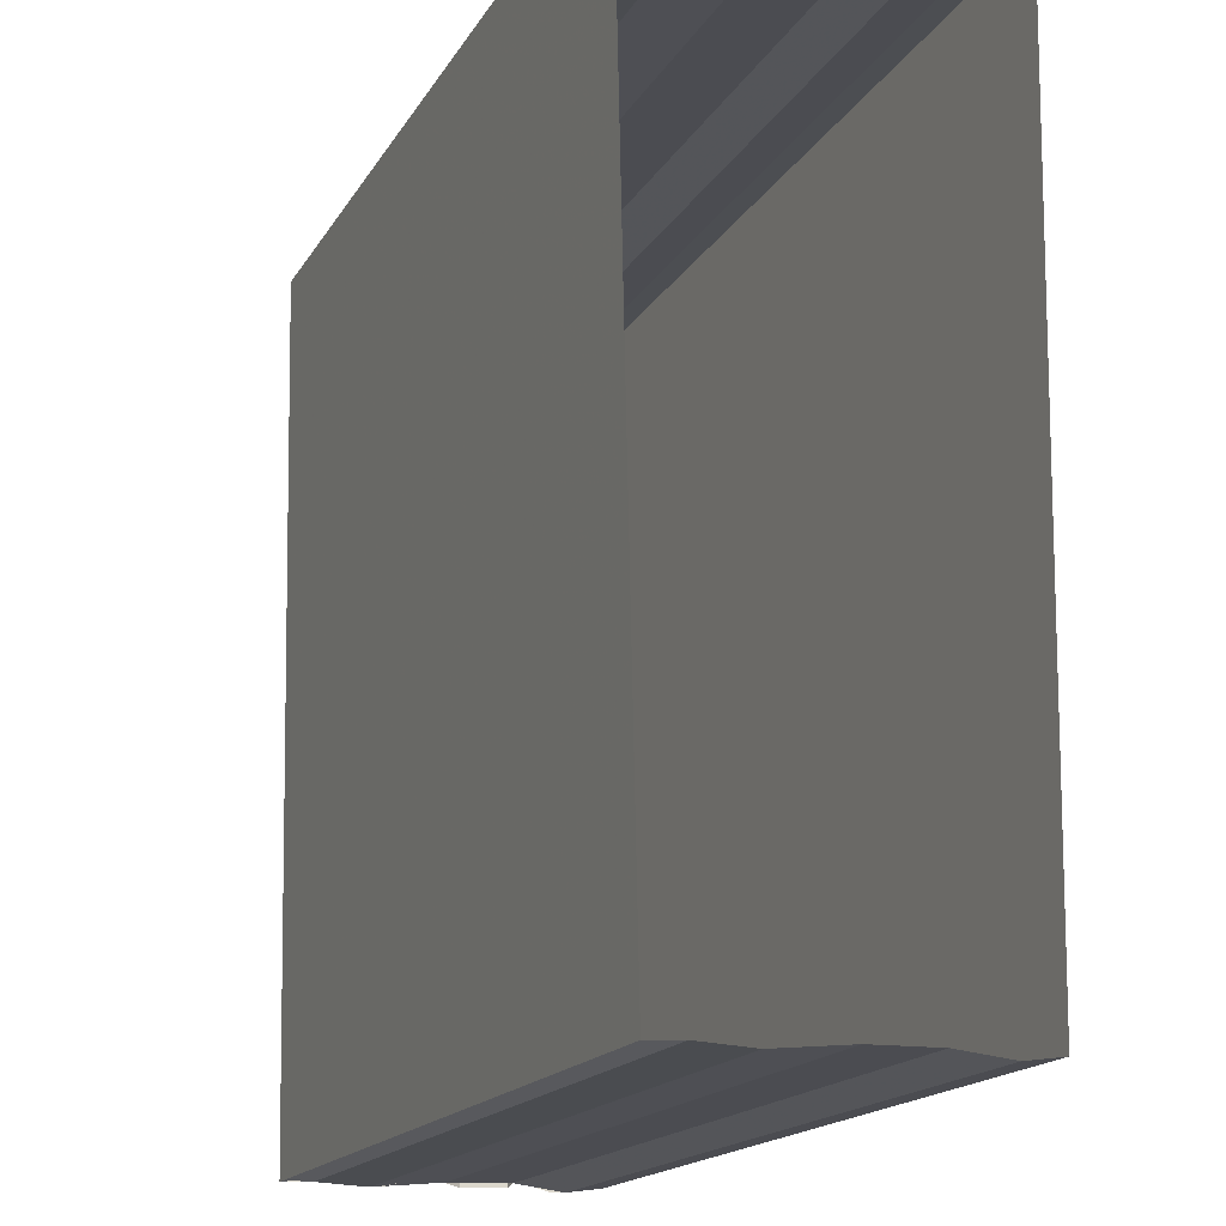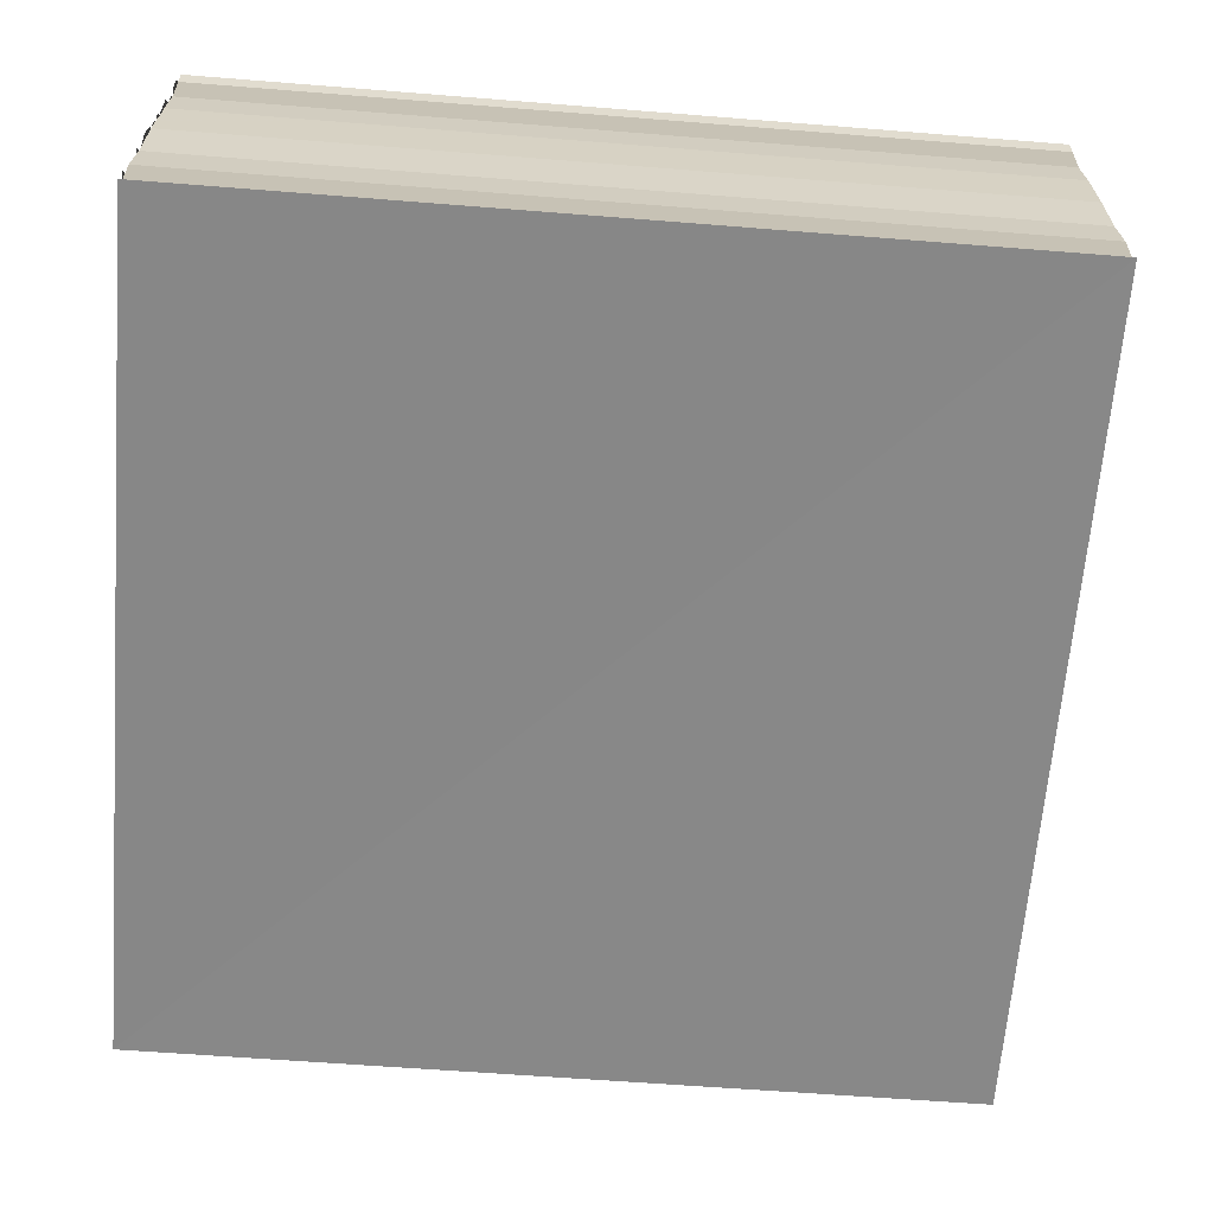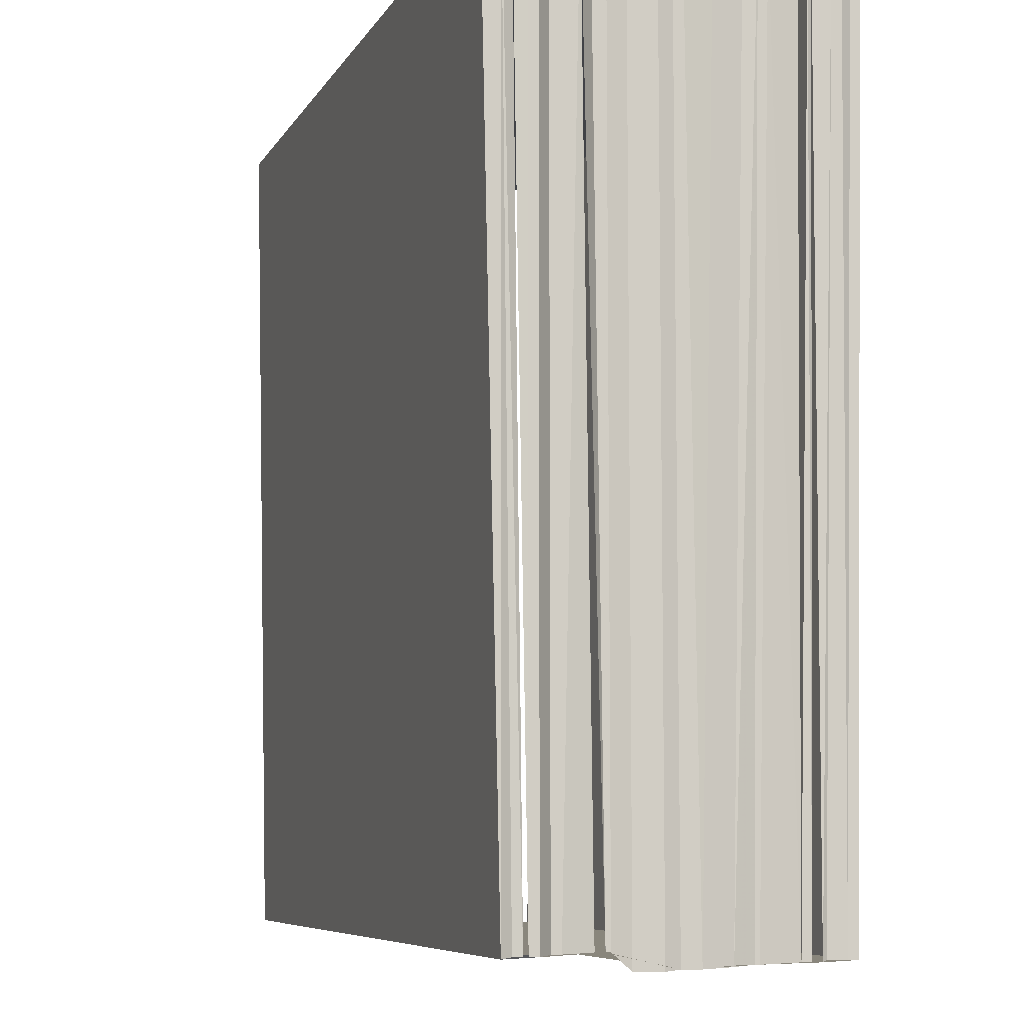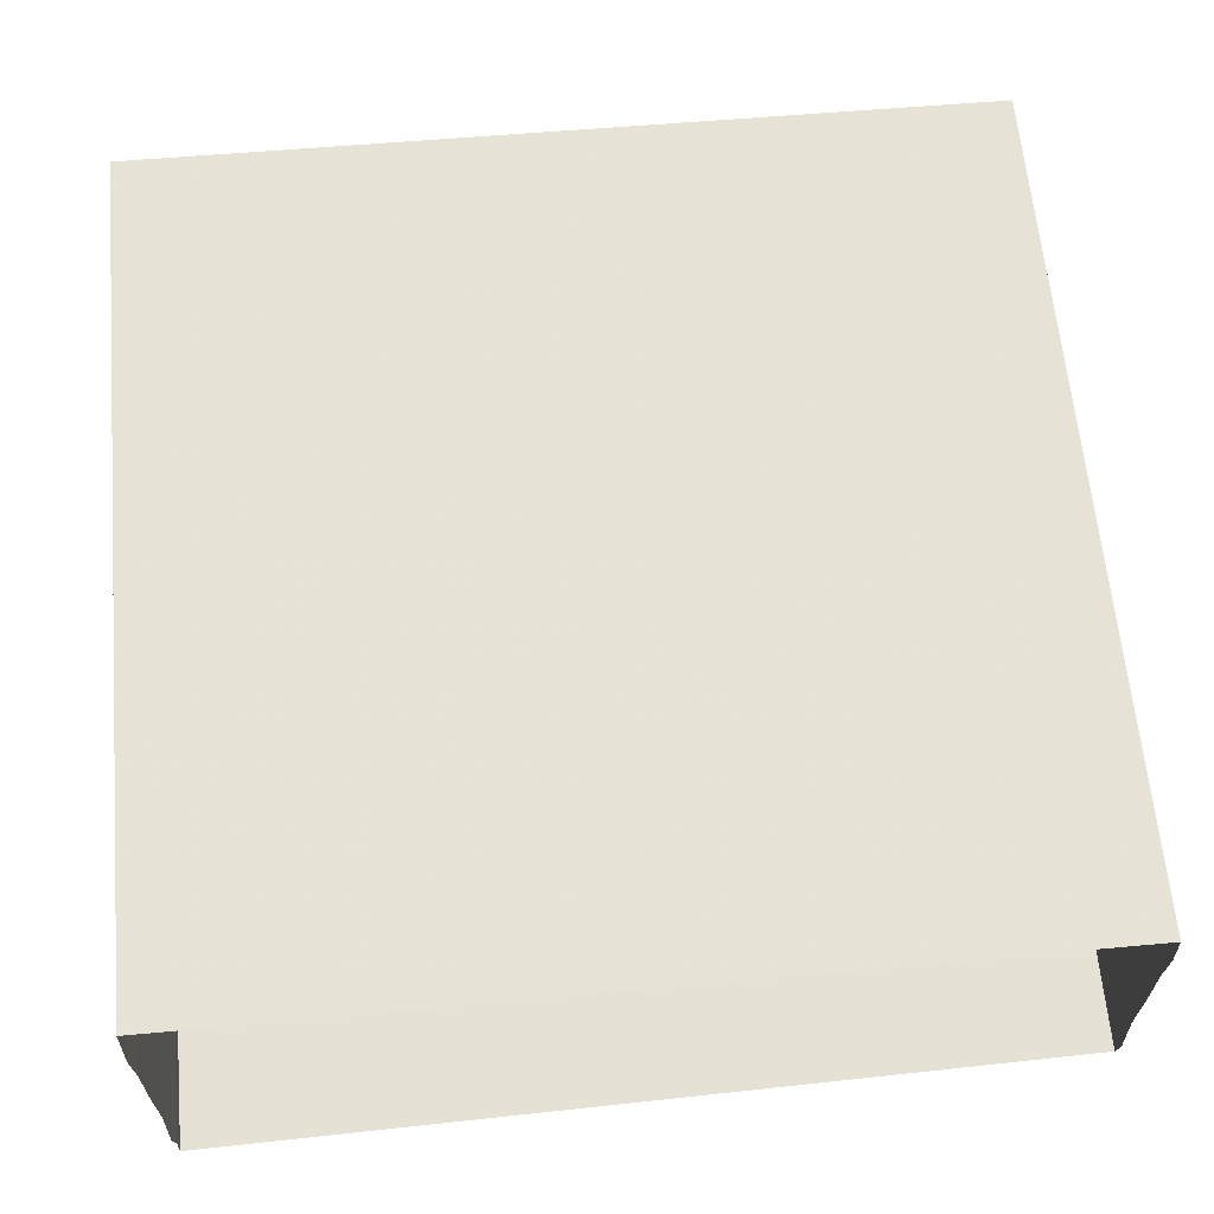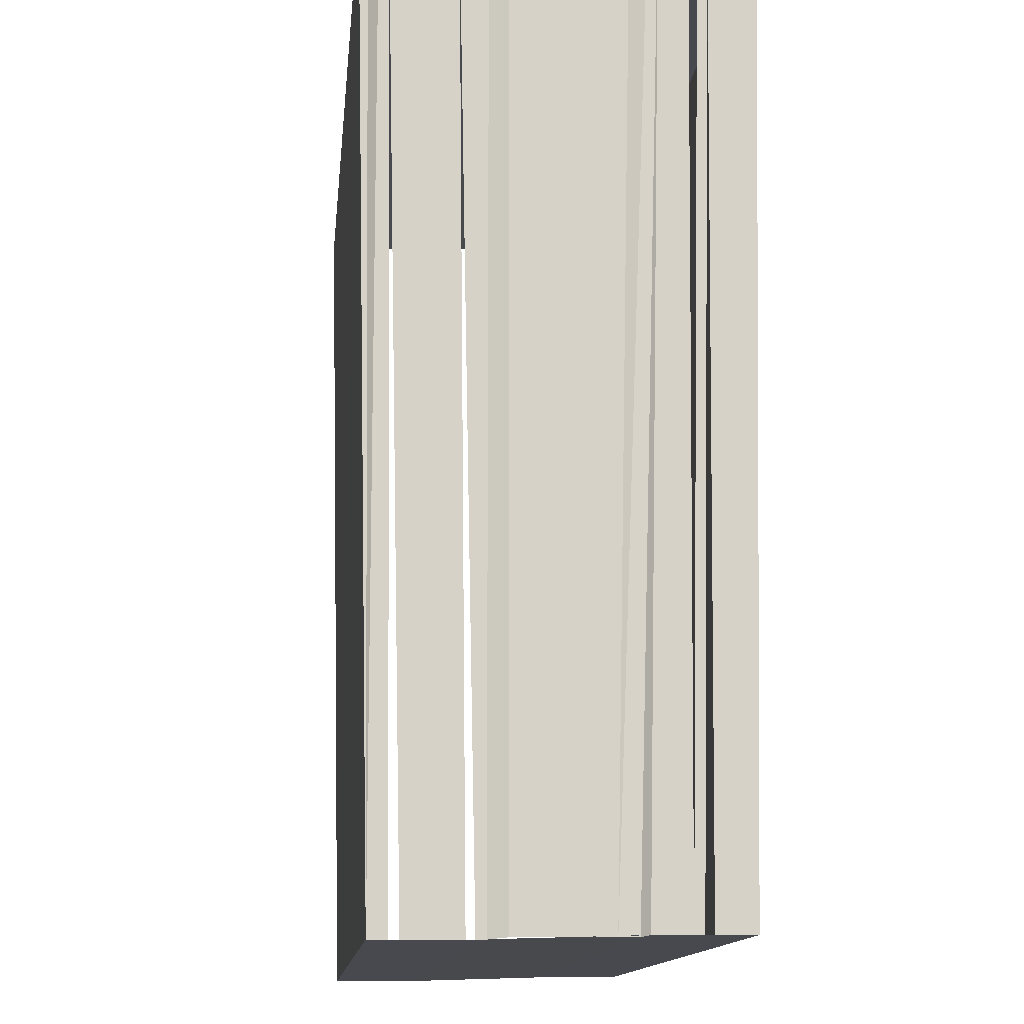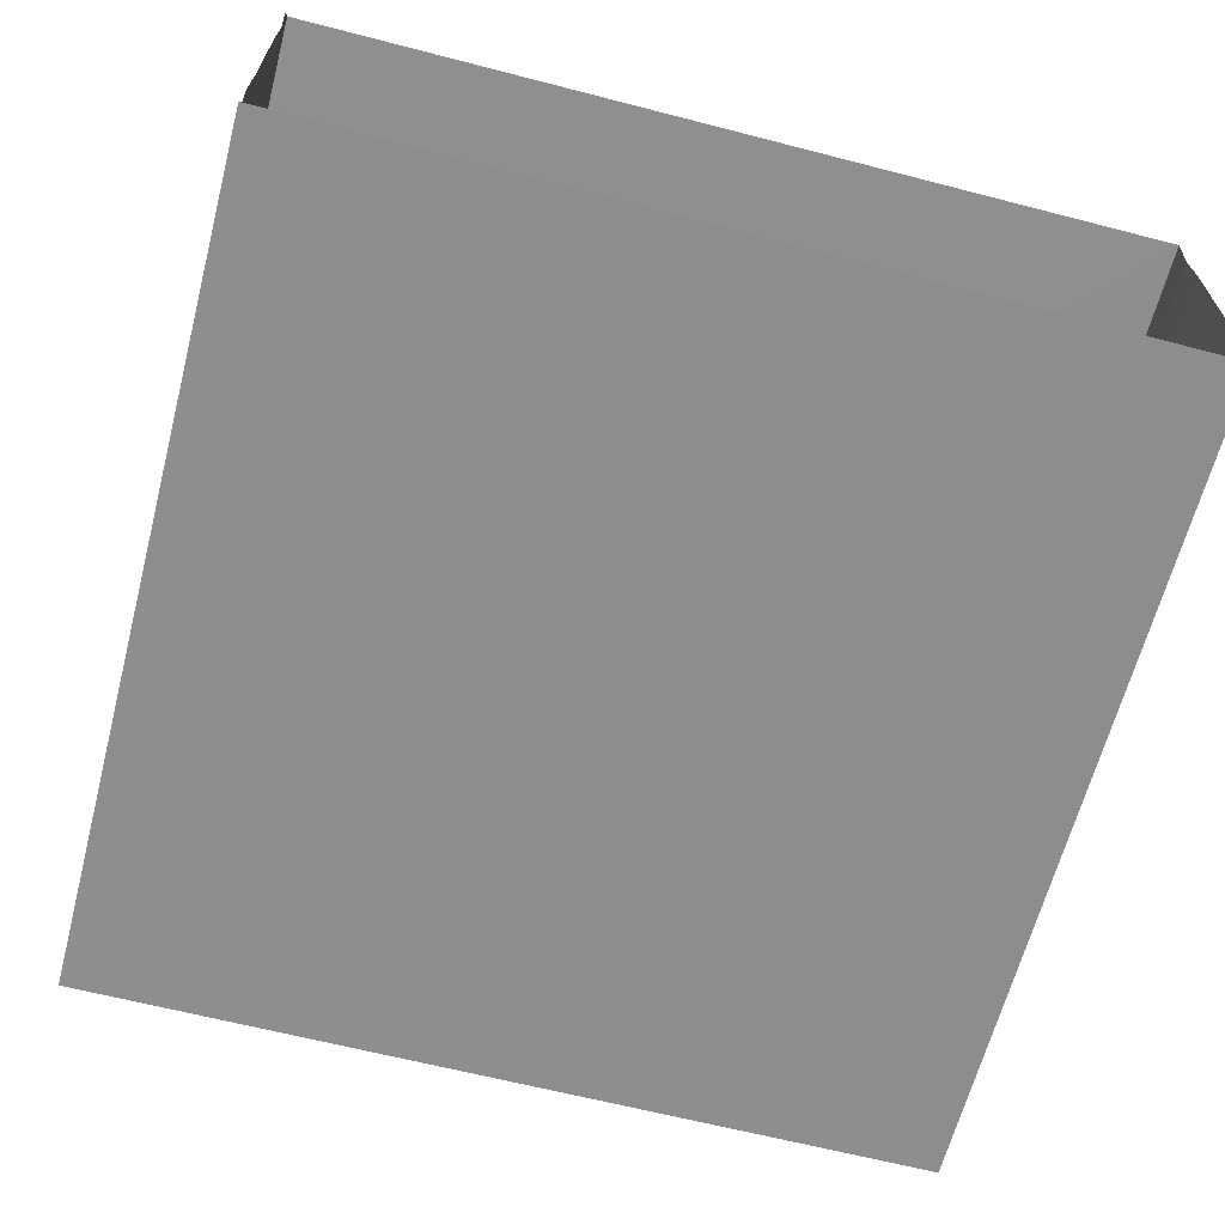
<metadata>
{"format":"obj","ext":"obj","renderer":"f3d","projection":"perspective","resolution":1024,"background":"white","views":[{"elev":-16.7,"azim":-111.6,"up":"+Y"},{"elev":-64.0,"azim":175.3,"up":"+Z"},{"elev":-7.4,"azim":71.9,"up":"+Y"},{"elev":63.5,"azim":-95.6,"up":"+Z"},{"elev":-12.5,"azim":84.5,"up":"+Y"},{"elev":-64.9,"azim":-104.8,"up":"+Z"}]}
</metadata>
<code>
o 6876
v 2175 1877 10.93
v 2175 1877 10.92
v 2175 1877 10.93
v 2175 1877 10.92
v 2175 1877 10.92
v 2175 1877 10.92
v 2175 1877 10.92
v 2175 1877 10.92
v 2175 1877 10.92
v 2175 1877 10.92
v 2175 1877 10.92
v 2175 1877 10.92
v 2175 1877 10.92
v 2175 1877 10.92
v 2175 1877 10.92
v 2175 1877 10.92
v 2175 1877 10.92
v 2175 1877 10.92
v 2175 1877 10.92
v 2175 1877 10.92
v 2175 1877 10.92
v 2175 1877 10.92
v 2175 1877 10.92
v 2175 1877 10.92
v 2175 1877 10.92
v 2175 1877 10.92
v 2175 1877 10.92
v 2175 1877 10.92
v 2175 1877 10.92
v 2175 1877 10.92
v 2175 1877 10.92
v 2175 1877 10.92
v 2175 1877 10.92
v 2175 1877 10.92
v 2175 1877 10.92
v 2175 1877 10.92
v 2175 1877 10.92
v 2175 1877 10.92
v 2175 1877 10.92
v 2175 1877 10.92
v 2175 1877 10.92
v 2175 1877 10.92
v 2175 1877 10.92
v 2175 1877 10.92
v 2175 1877 10.92
v 2175 1877 10.92
v 2175 1877 10.92
v 2175 1877 10.92
v 2175 1877 10.92
v 2175 1877 10.93
v 2175 1877 10.93
v 2175 1877 10.93
v 2175 1877 10.92
v 2175 1877 10.92
v 2175 1877 10.92
v 2175 1877 10.92
v 2175 1877 10.93
v 2175 1877 10.92
v 2175 1877 10.92
v 2175 1877 10.92
v 2175 1877 10.92
v 2175 1877 10.92
v 2175 1877 10.92
v 2175 1877 10.92
v 2175 1877 10.92
v 2175 1877 10.92
v 2175 1877 10.92
v 2175 1877 10.92
v 2175 1877 10.92
v 2175 1877 10.92
v 2175 1877 10.92
v 2175 1877 10.92
v 2175 1877 10.92
v 2175 1877 10.92
v 2175 1877 10.92
v 2175 1877 10.92
v 2175 1877 10.92
v 2175 1877 10.92
v 2175 1877 10.92
v 2175 1877 10.92
v 2175 1877 10.92
v 2175 1877 10.92
v 2175 1877 10.92
v 2175 1877 10.92
v 2175 1877 10.92
v 2175 1877 10.92
v 2175 1877 10.92
v 2175 1877 10.92
v 2175 1877 10.92
v 2175 1877 10.92
f 1 2 3
f 3 4 5
f 6 7 8
f 7 9 10
f 11 7 10
f 10 9 12
f 9 13 12
f 12 13 14
f 13 15 14
f 14 15 16
f 15 17 16
f 16 17 18
f 17 19 18
f 18 20 21
f 18 22 23
f 24 22 18
f 24 25 22
f 26 25 24
f 27 25 26
f 27 28 25
f 29 28 27
f 30 31 28
f 32 33 25
f 34 33 35
f 33 36 25
f 25 36 37
f 36 38 37
f 37 38 39
f 38 40 39
f 41 23 37
f 41 37 42
f 39 40 43
f 40 44 43
f 43 44 45
f 44 46 45
f 45 46 47
f 46 48 47
f 47 48 49
f 48 50 49
f 49 51 52
f 49 53 54
f 49 55 53
f 49 11 55
f 56 11 49
f 57 58 56
f 54 59 60
f 60 59 10
f 60 10 47
f 47 10 61
f 47 61 62
f 62 61 63
f 62 63 64
f 64 63 65
f 63 66 65
f 65 12 67
f 67 12 68
f 67 68 69
f 69 68 70
f 69 70 71
f 71 70 72
f 70 73 72
f 72 73 74
f 72 74 75
f 75 74 76
f 74 14 76
f 76 14 43
f 14 77 43
f 43 77 78
f 77 79 78
f 77 80 79
f 80 81 79
f 80 82 81
f 83 82 80
f 83 84 82
f 16 84 83
f 16 42 84
f 42 85 84
f 86 87 88
f 88 89 90

</code>
